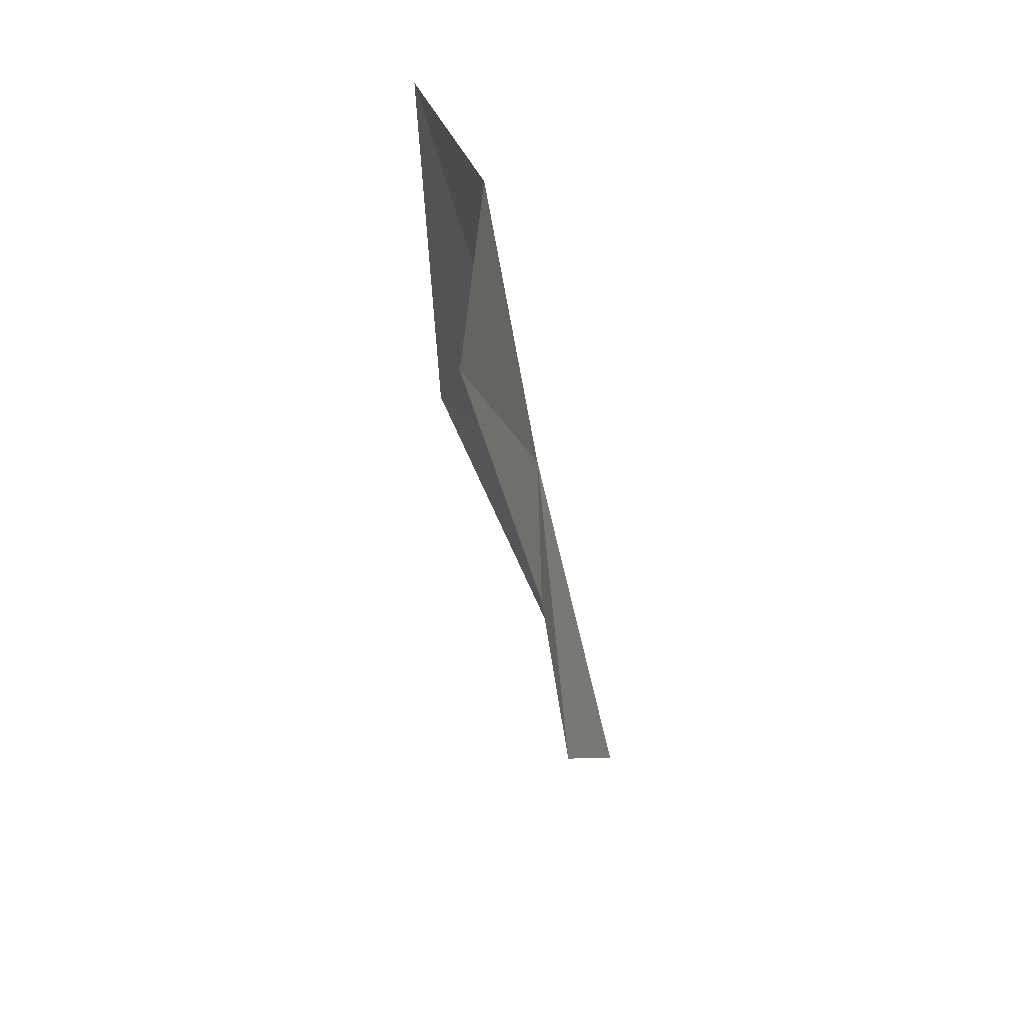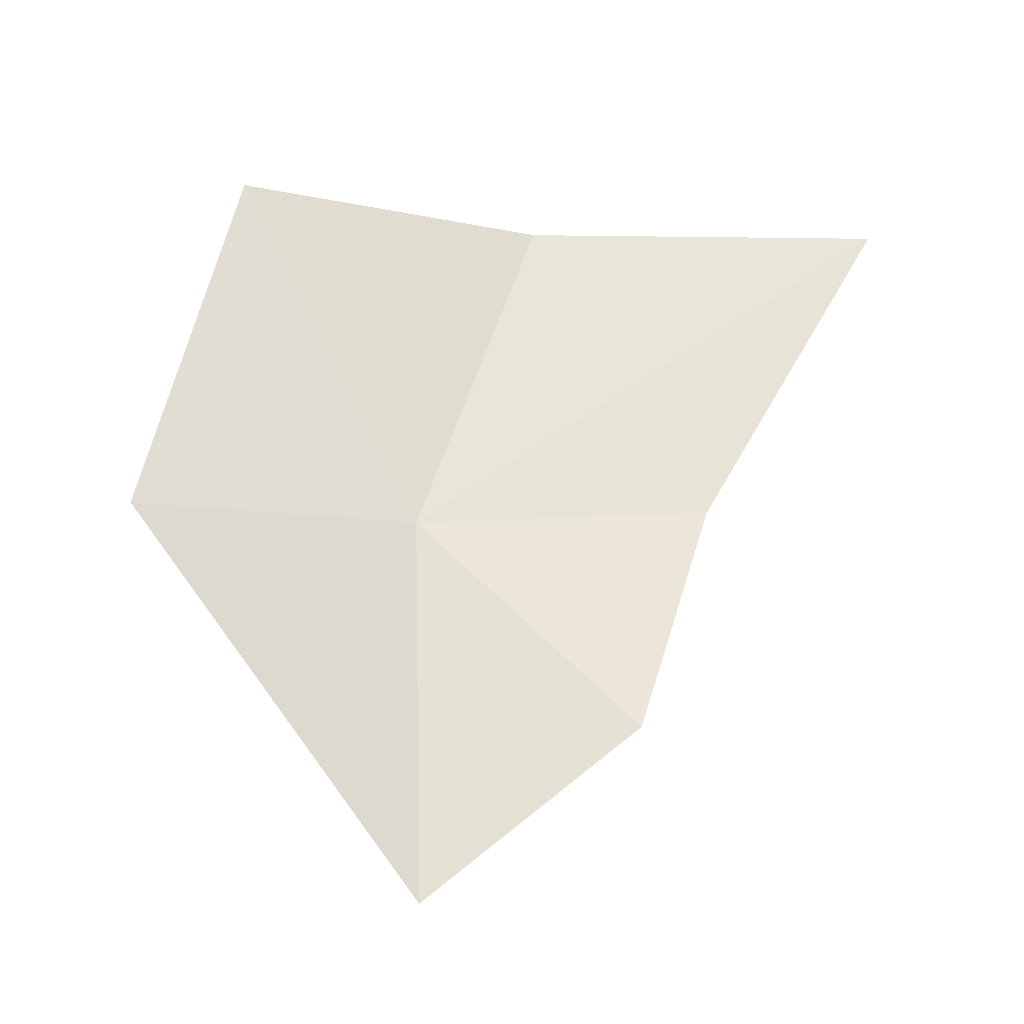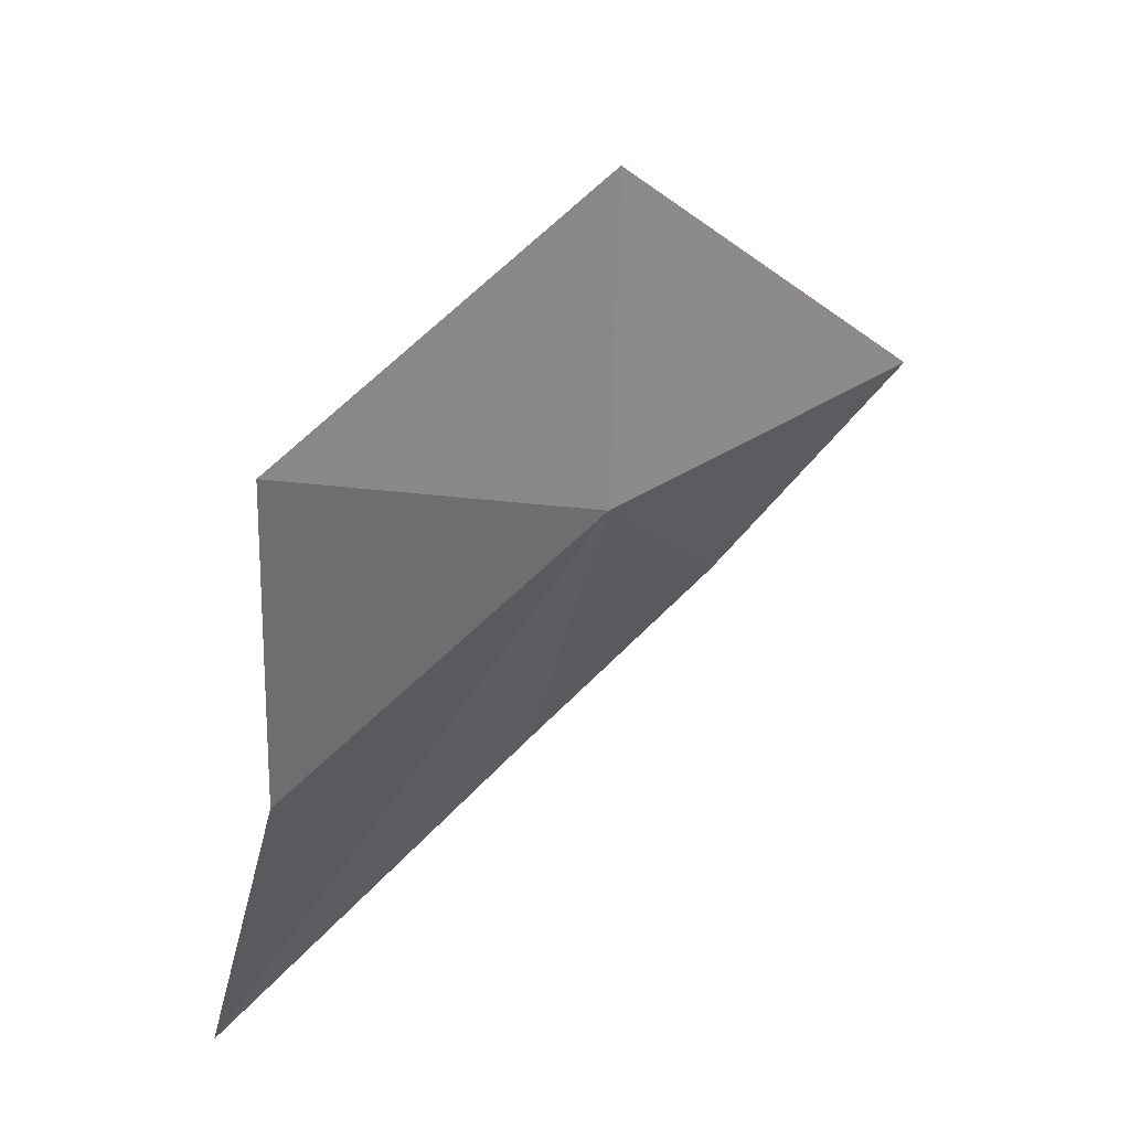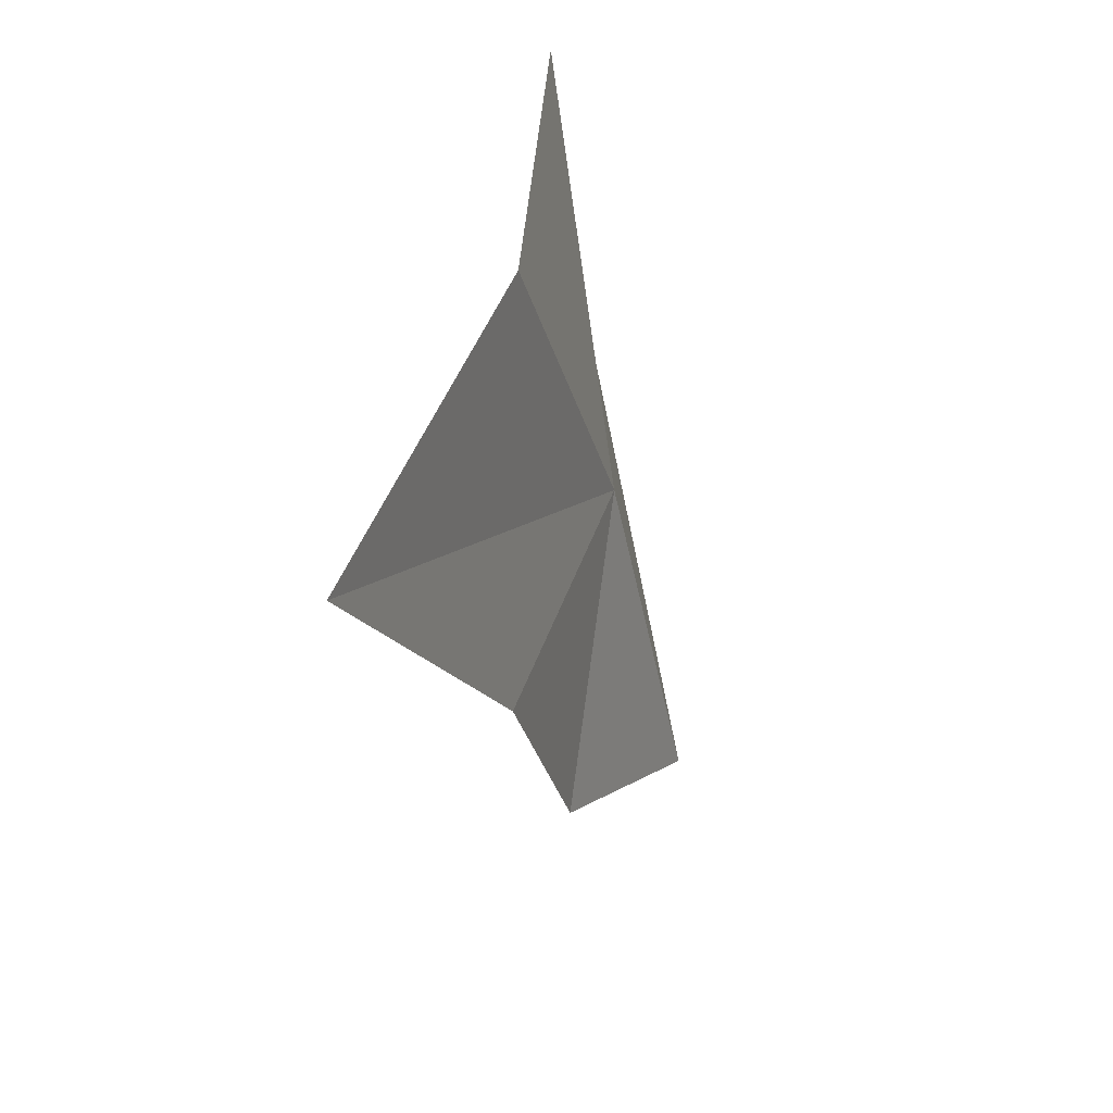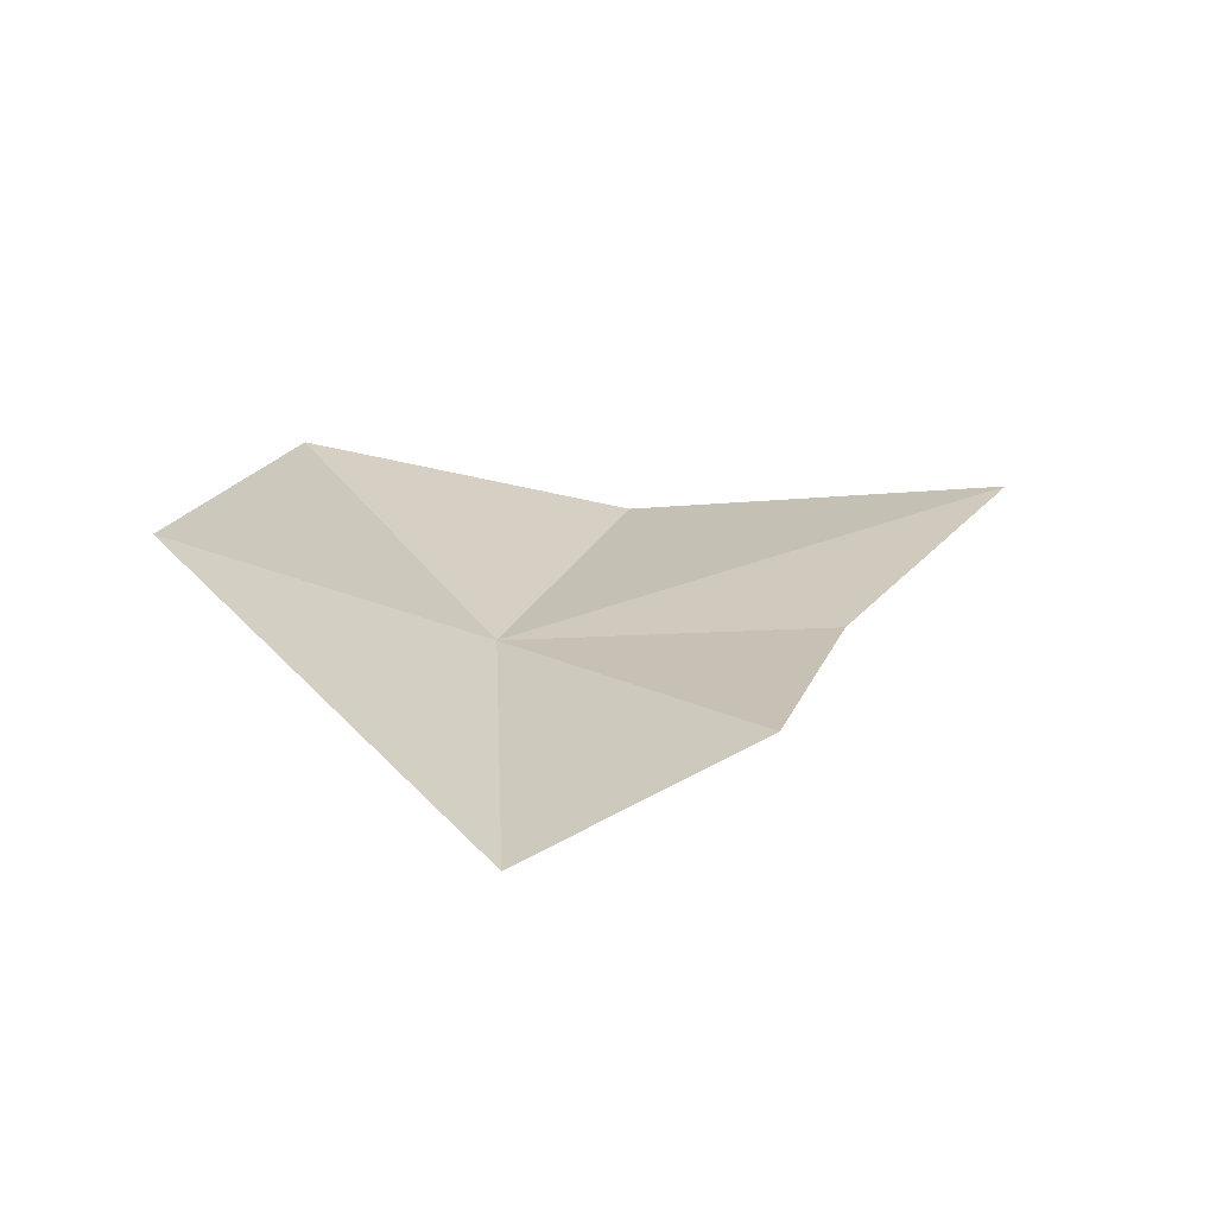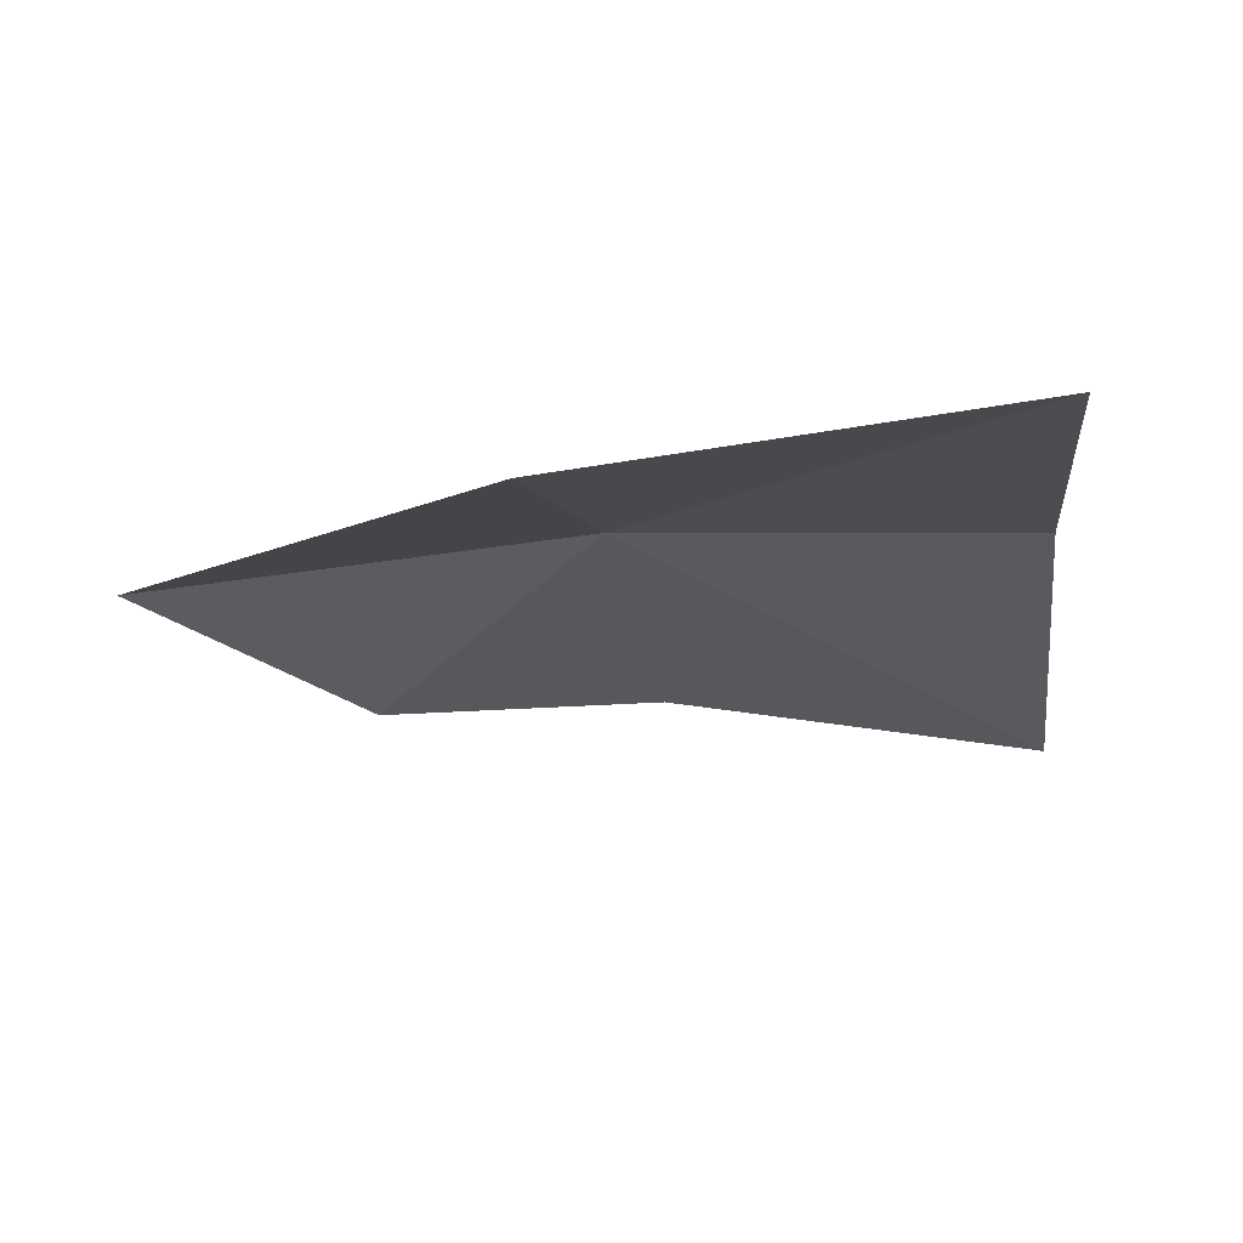
<metadata>
{"format":"obj","ext":"obj","renderer":"f3d","projection":"perspective","resolution":1024,"background":"white","views":[{"elev":32.9,"azim":-12.8,"up":"+Z"},{"elev":-37.9,"azim":-107.8,"up":"+Z"},{"elev":41.2,"azim":35.7,"up":"+Y"},{"elev":49.8,"azim":5.3,"up":"+Z"},{"elev":-78.6,"azim":-101.8,"up":"+Z"},{"elev":71.6,"azim":-107.5,"up":"+Y"}]}
</metadata>
<code>
v 0.464 -0.3068 -0.2806
v 0.4408 -0.369 -0.2293
v 0.4538 -0.3205 -0.231
v 0.4552 -0.346 -0.2761
v 0.4532 -0.2771 -0.235
v 0.4577 -0.2678 -0.2911
v 0.4746 -0.3116 -0.332
v 0.4612 -0.3373 -0.309
f 1 3 2
f 1 2 4
f 1 6 5
f 1 5 3
f 1 4 8
f 1 8 7
f 1 7 6

</code>
